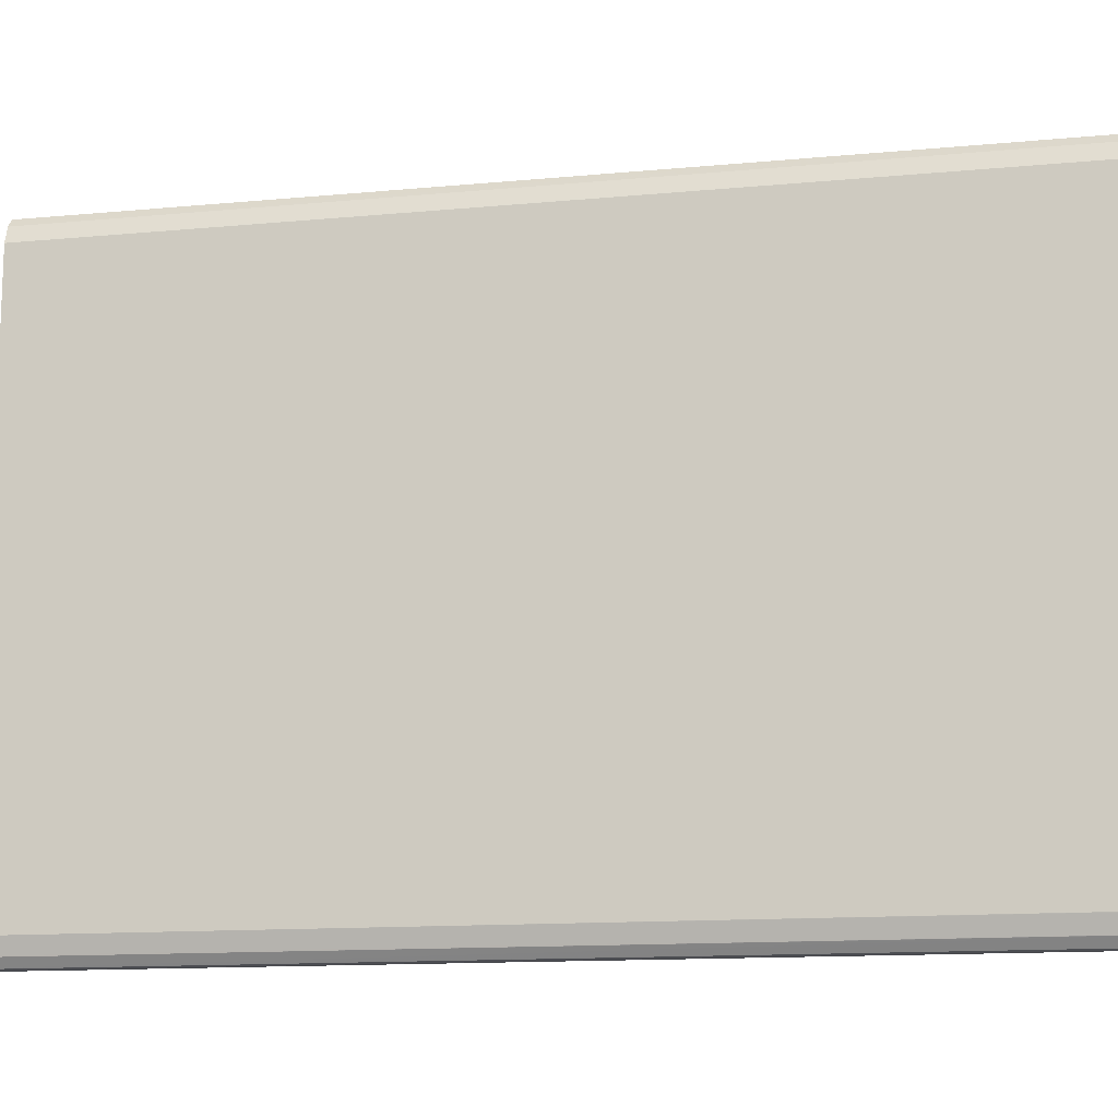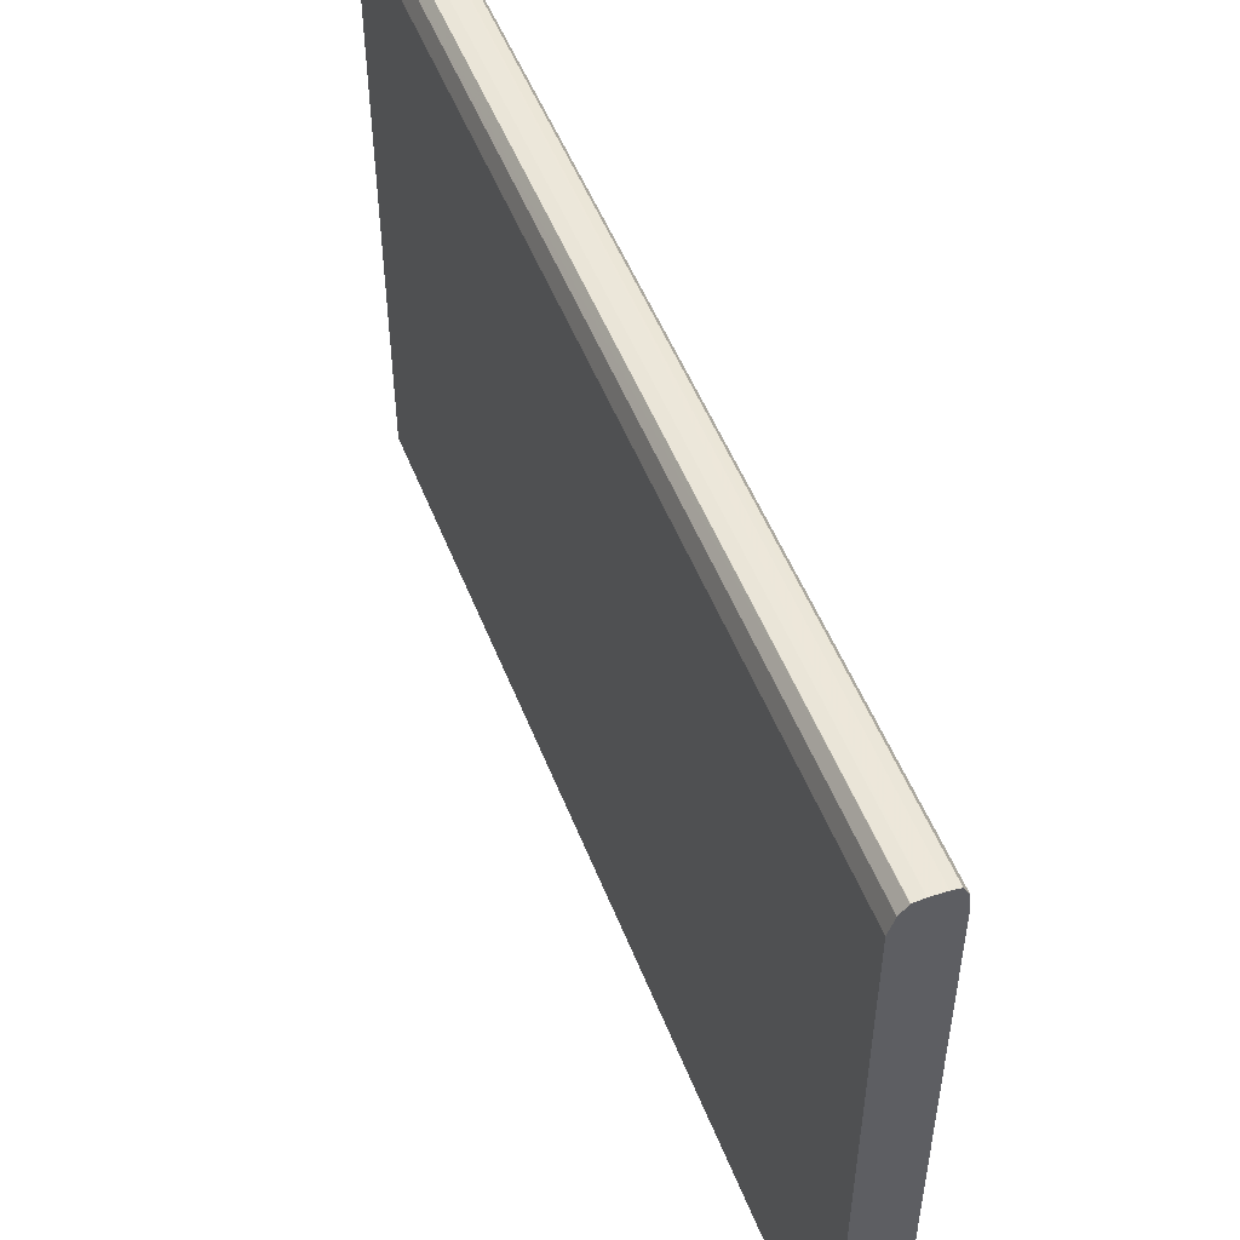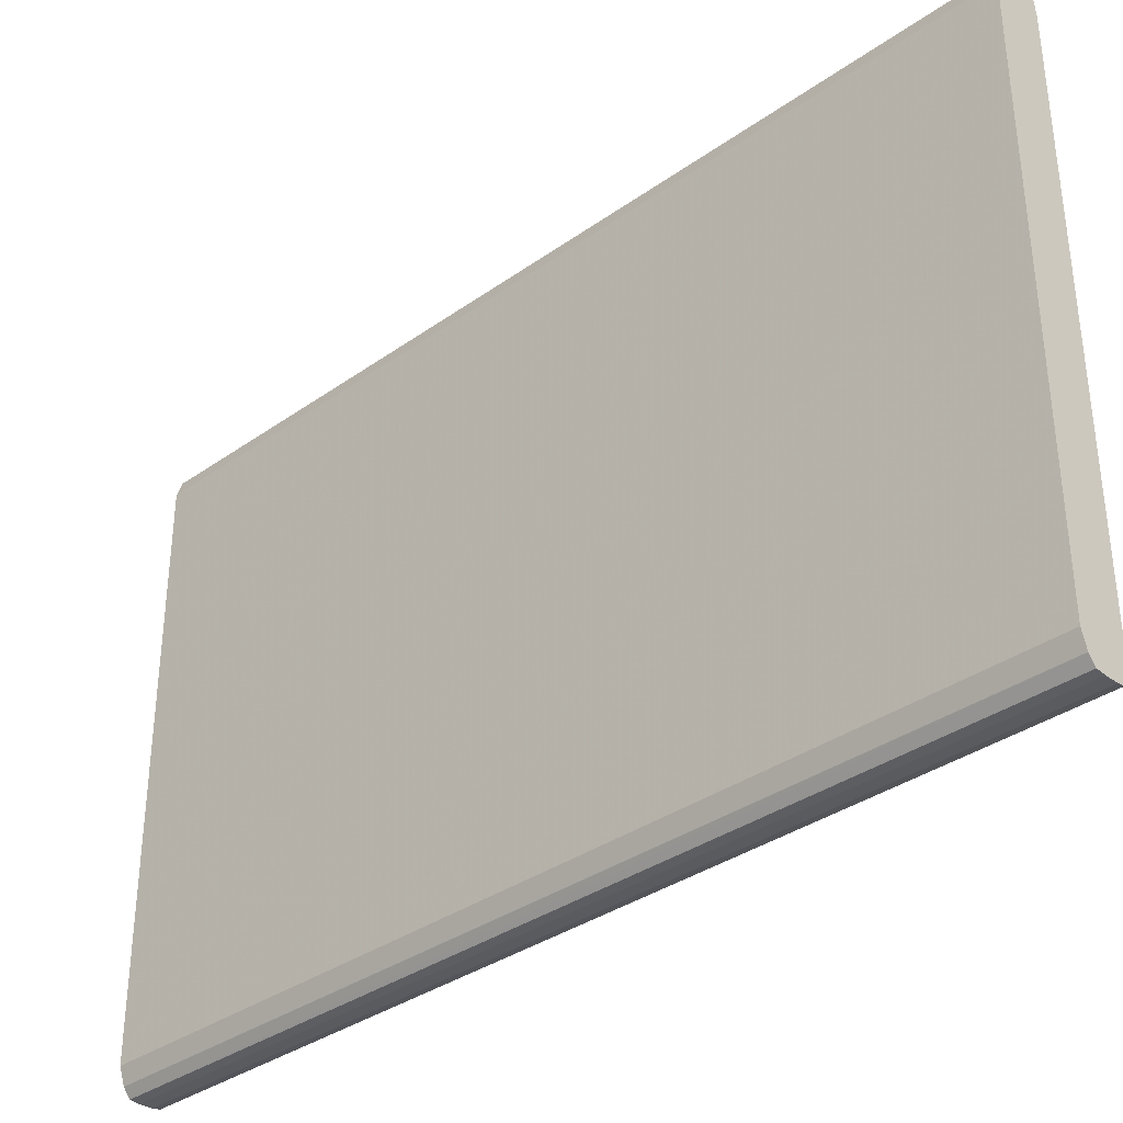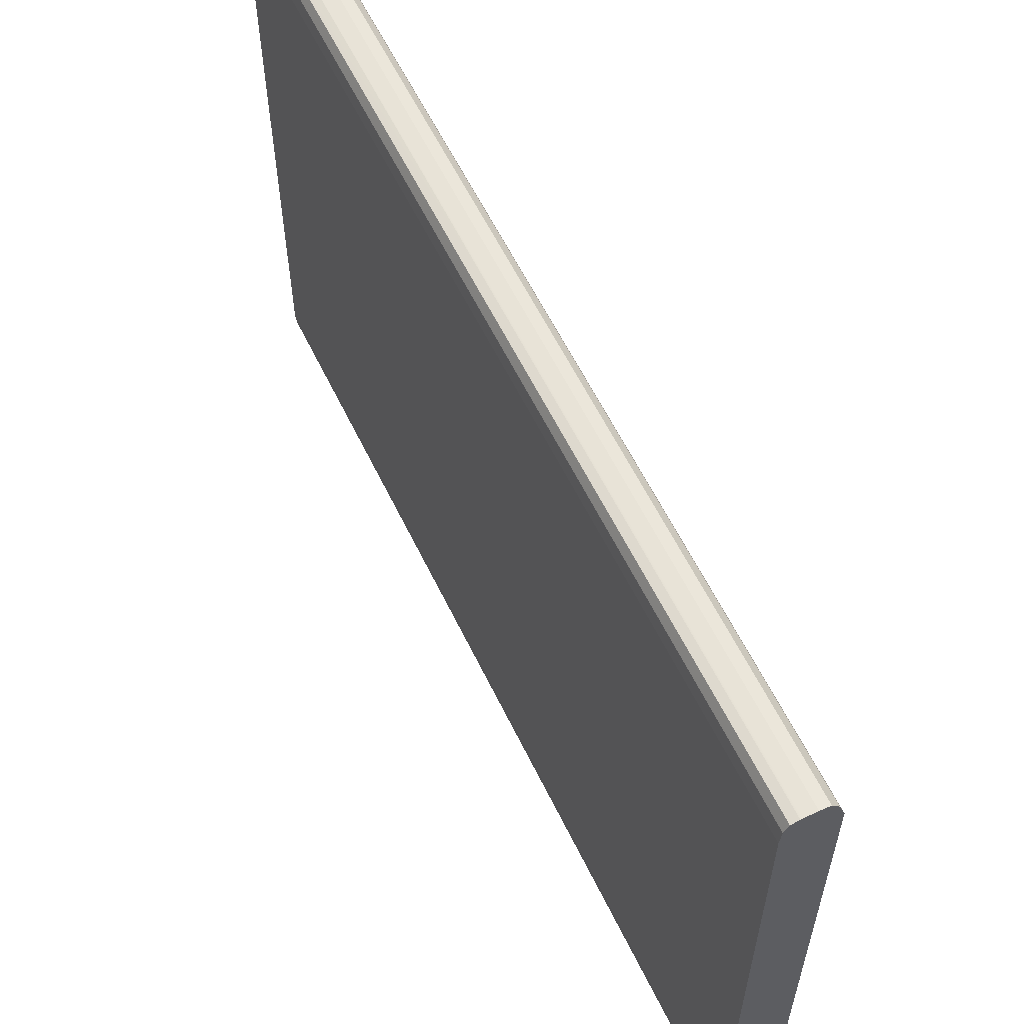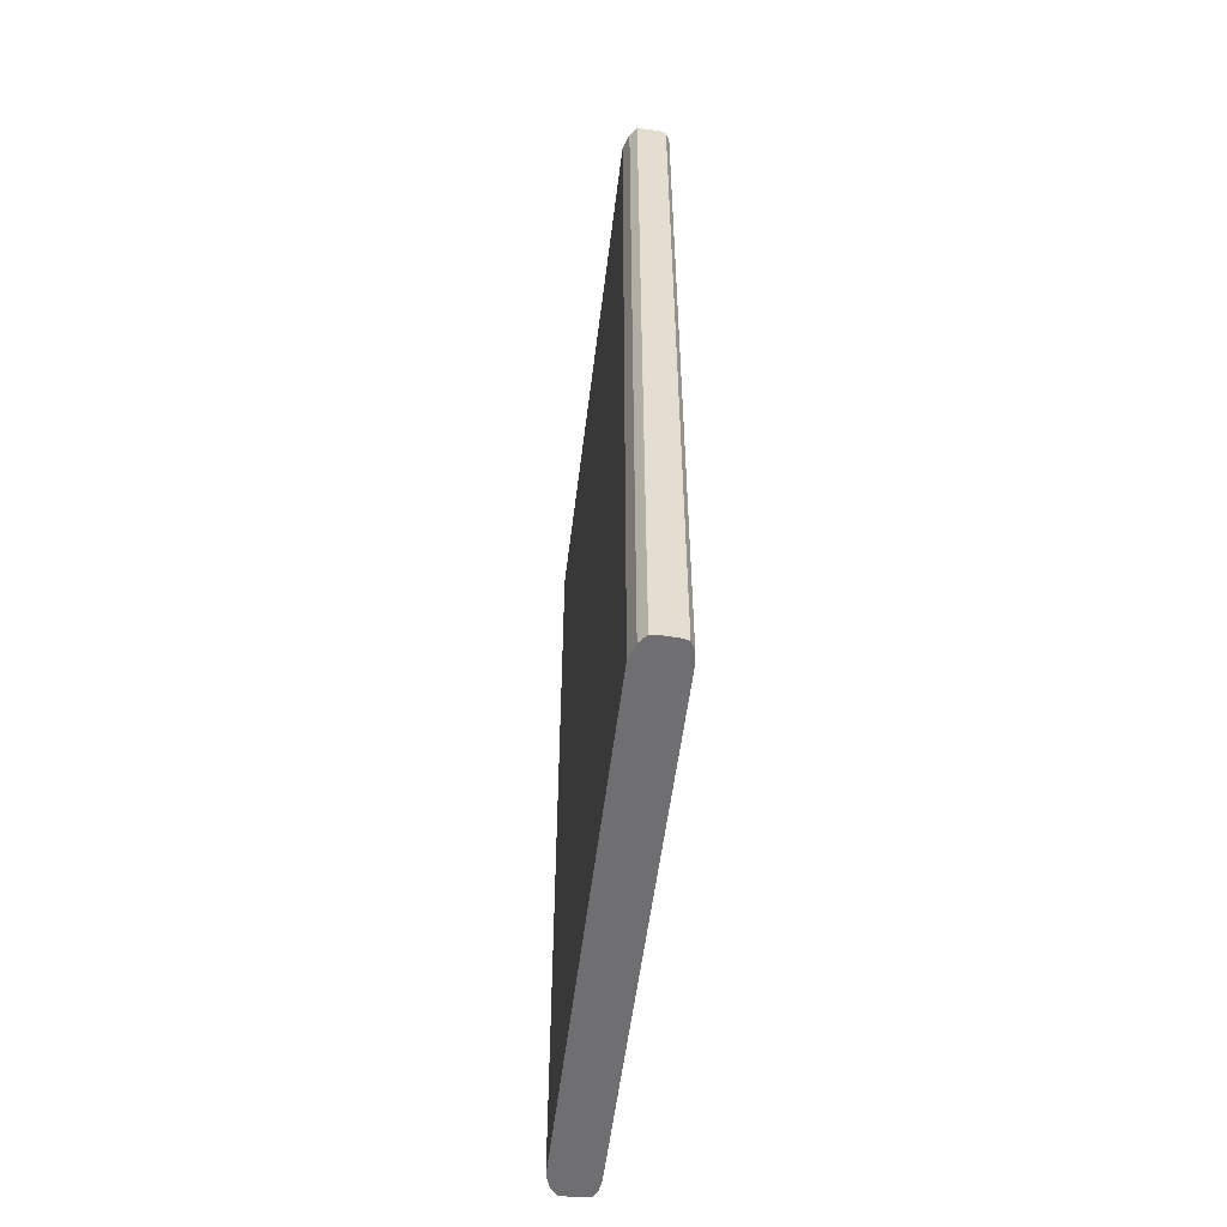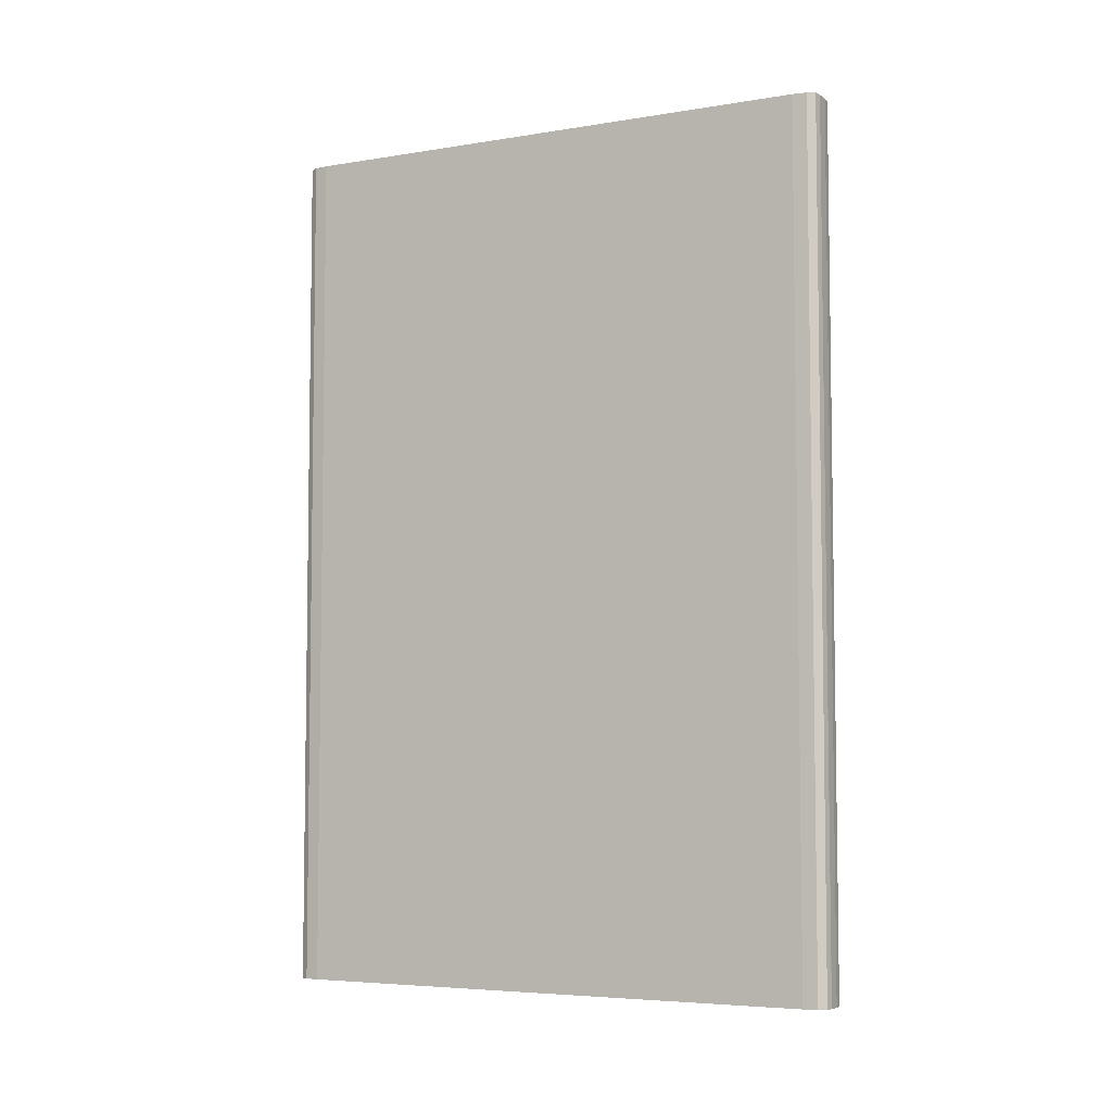
<metadata>
{"format":"obj","ext":"obj","renderer":"f3d","projection":"perspective","resolution":1024,"background":"white","views":[{"elev":-13.1,"azim":102.1,"up":"+Y"},{"elev":51.8,"azim":158.9,"up":"+Y"},{"elev":-35.1,"azim":133.3,"up":"+Y"},{"elev":59.0,"azim":-25.6,"up":"+Y"},{"elev":-54.7,"azim":173.0,"up":"+Z"},{"elev":-5.5,"azim":-63.3,"up":"+Z"}]}
</metadata>
<code>
v -4.479 -0.1545 1.39
v -4.486 -0.1542 1.39
v -4.474 -0.1542 1.39
v -4.475 -0.1542 1.616
v -4.479 -0.1545 1.851
v -4.486 -0.1542 1.39
v -4.486 -0.1542 1.851
v -4.471 -0.1499 1.39
v -4.474 -0.1539 1.616
v -4.474 -0.1542 1.851
v -4.475 -0.1542 1.851
v -4.49 -0.1534 1.616
v -4.49 -0.1533 1.39
v -4.49 -0.1534 1.851
v -4.471 -0.1498 1.39
v -4.471 -0.1498 1.851
v -4.474 -0.1539 1.851
v -4.49 -0.1531 1.616
v -4.492 -0.1493 1.39
v -4.49 -0.1533 1.851
v -4.468 -0.1419 1.39
v -4.471 -0.1493 1.616
v -4.471 -0.1493 1.851
v -4.49 -0.1531 1.851
v -4.492 -0.1491 1.39
v -4.492 -0.1493 1.851
v -4.468 -0.1417 1.39
v -4.468 -0.1417 1.851
v -4.493 -0.1417 1.39
v -4.493 -0.1417 1.851
v -4.468 0.1417 1.39
v -4.468 0.1417 1.851
v -4.493 0.1417 1.39
v -4.493 0.1417 1.851
v -4.471 0.1496 1.39
v -4.468 0.1423 1.616
v -4.468 0.1423 1.851
v -4.492 0.1493 1.39
v -4.492 0.1493 1.851
v -4.471 0.1498 1.39
v -4.471 0.1498 1.851
v -4.49 0.1533 1.39
v -4.492 0.1495 1.616
v -4.492 0.1495 1.851
v -4.474 0.1541 1.39
v -4.474 0.1542 1.851
v -4.49 0.1533 1.39
v -4.49 0.1533 1.851
v -4.474 0.1542 1.39
v -4.479 0.1545 1.851
v -4.474 0.1542 1.39
v -4.486 0.1542 1.39
v -4.486 0.1541 1.851
v -4.486 0.1541 1.616
v -4.479 0.1545 1.39
v -4.485 0.1542 1.851
v -4.486 0.1542 1.851
v -4.485 0.1542 1.616
f 1 2 6
f 1 6 13
f 1 13 19
f 1 19 25
f 1 25 29
f 1 29 33
f 1 33 38
f 1 38 42
f 1 42 47
f 1 47 52
f 1 52 55
f 1 55 51
f 1 51 49
f 1 49 45
f 1 45 40
f 1 40 35
f 1 35 31
f 1 31 27
f 1 27 21
f 1 21 15
f 1 15 8
f 1 8 3
f 1 3 4
f 1 4 11
f 1 11 5
f 1 5 2
f 2 5 7
f 2 7 6
f 3 8 9
f 3 9 17
f 3 17 10
f 3 10 11
f 3 11 4
f 5 11 10
f 5 10 17
f 5 17 16
f 5 16 23
f 5 23 28
f 5 28 32
f 5 32 37
f 5 37 41
f 5 41 46
f 5 46 50
f 5 50 56
f 5 56 57
f 5 57 53
f 5 53 48
f 5 48 44
f 5 44 39
f 5 39 34
f 5 34 30
f 5 30 26
f 5 26 24
f 5 24 20
f 5 20 14
f 5 14 7
f 6 12 13
f 6 7 14
f 6 14 12
f 8 15 16
f 8 16 17
f 8 17 9
f 12 14 20
f 12 20 13
f 13 18 19
f 13 20 24
f 13 24 18
f 15 21 22
f 15 22 23
f 15 23 16
f 18 24 26
f 18 26 19
f 19 26 25
f 21 27 28
f 21 28 23
f 21 23 22
f 25 26 30
f 25 30 29
f 27 31 32
f 27 32 28
f 29 30 34
f 29 34 33
f 31 35 36
f 31 36 37
f 31 37 32
f 33 34 39
f 33 39 38
f 35 40 41
f 35 41 37
f 35 37 36
f 38 39 44
f 38 44 43
f 38 43 42
f 40 45 41
f 41 45 46
f 42 43 44
f 42 44 48
f 42 48 47
f 45 49 46
f 46 49 51
f 46 51 50
f 47 48 53
f 47 53 54
f 47 54 52
f 50 55 58
f 50 58 56
f 50 51 55
f 52 54 53
f 52 53 57
f 52 57 56
f 52 56 58
f 52 58 55

</code>
